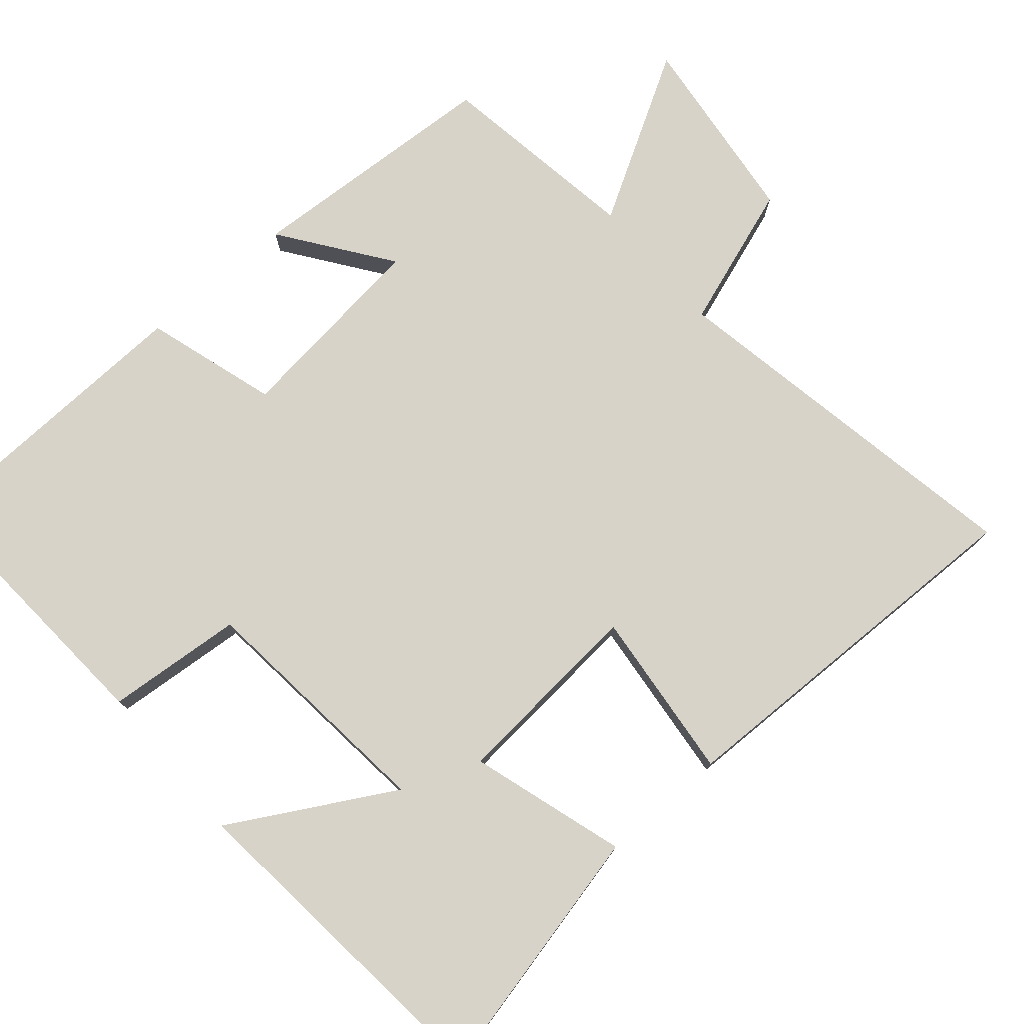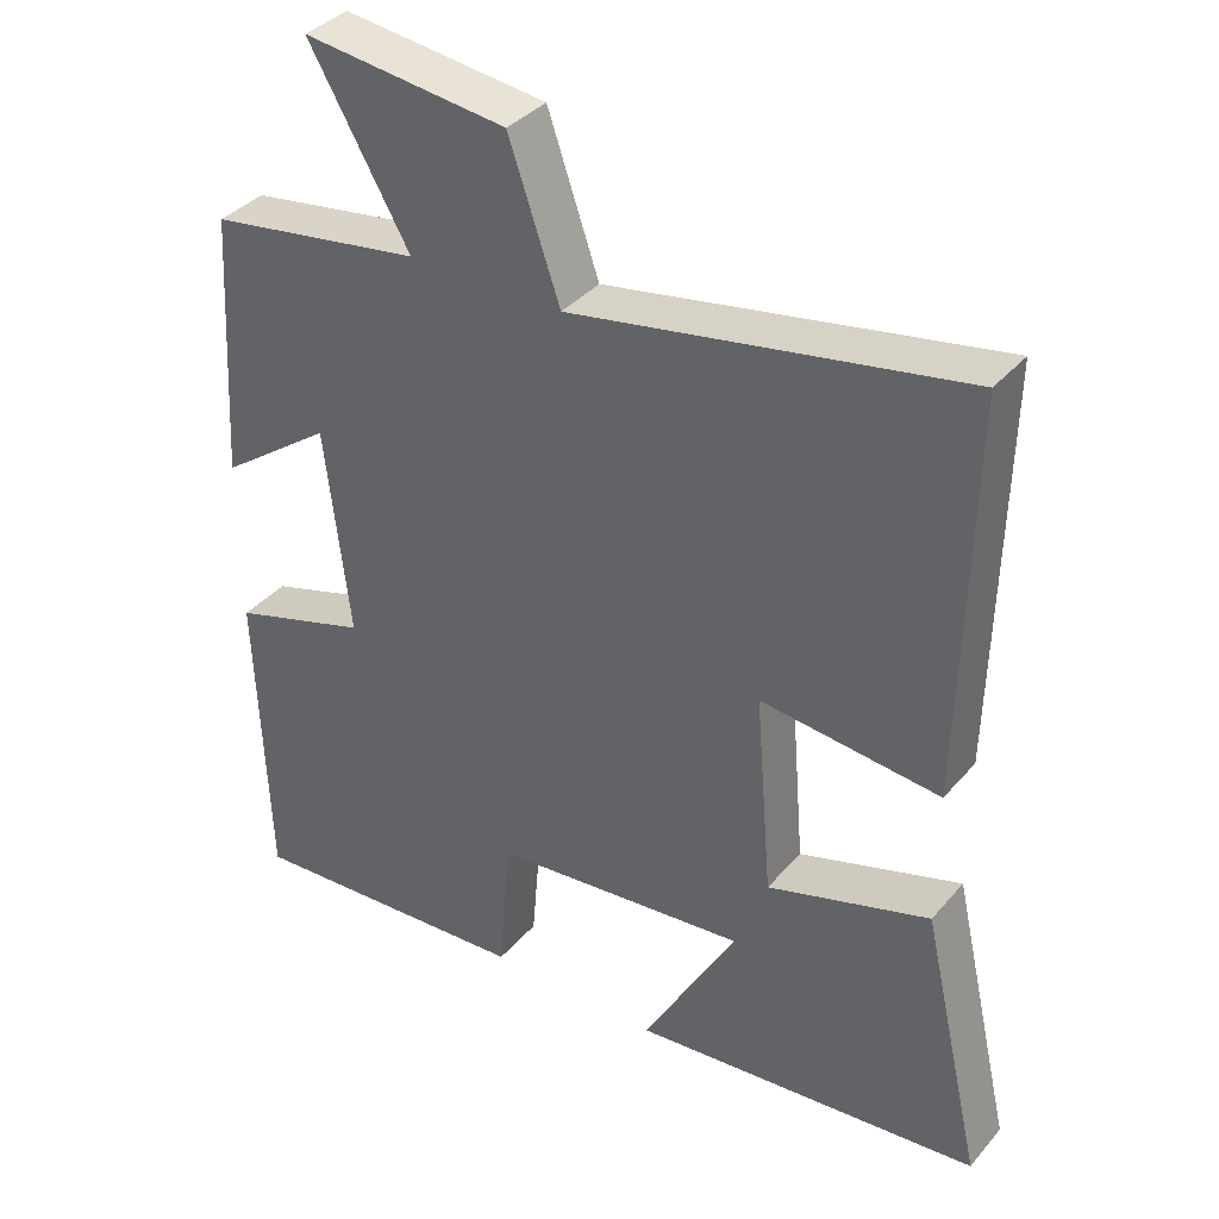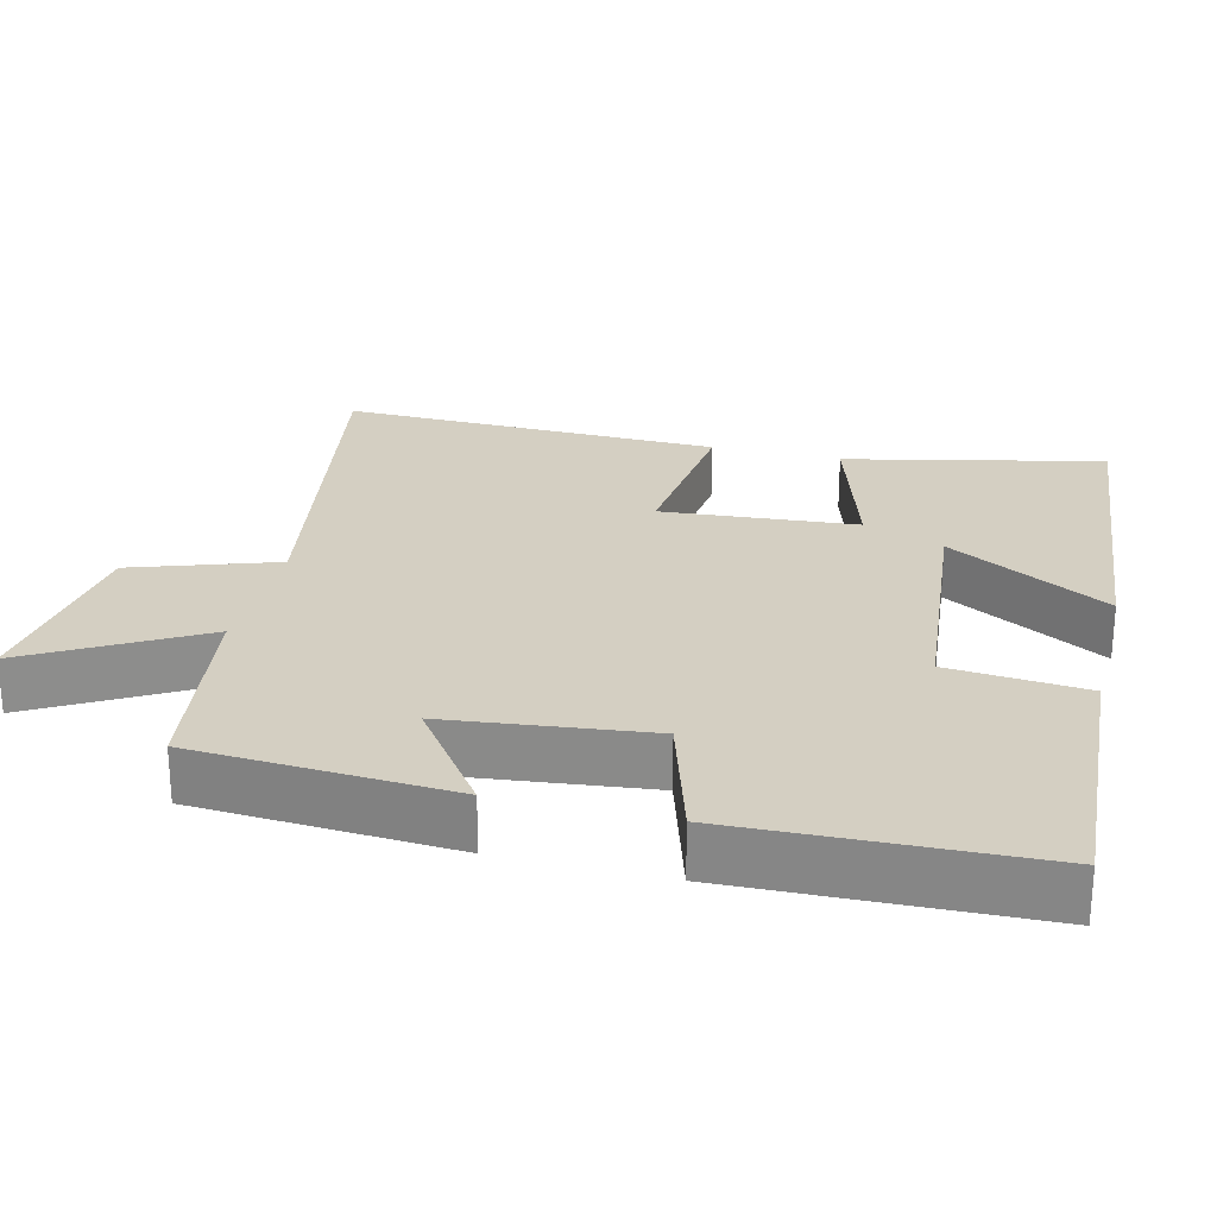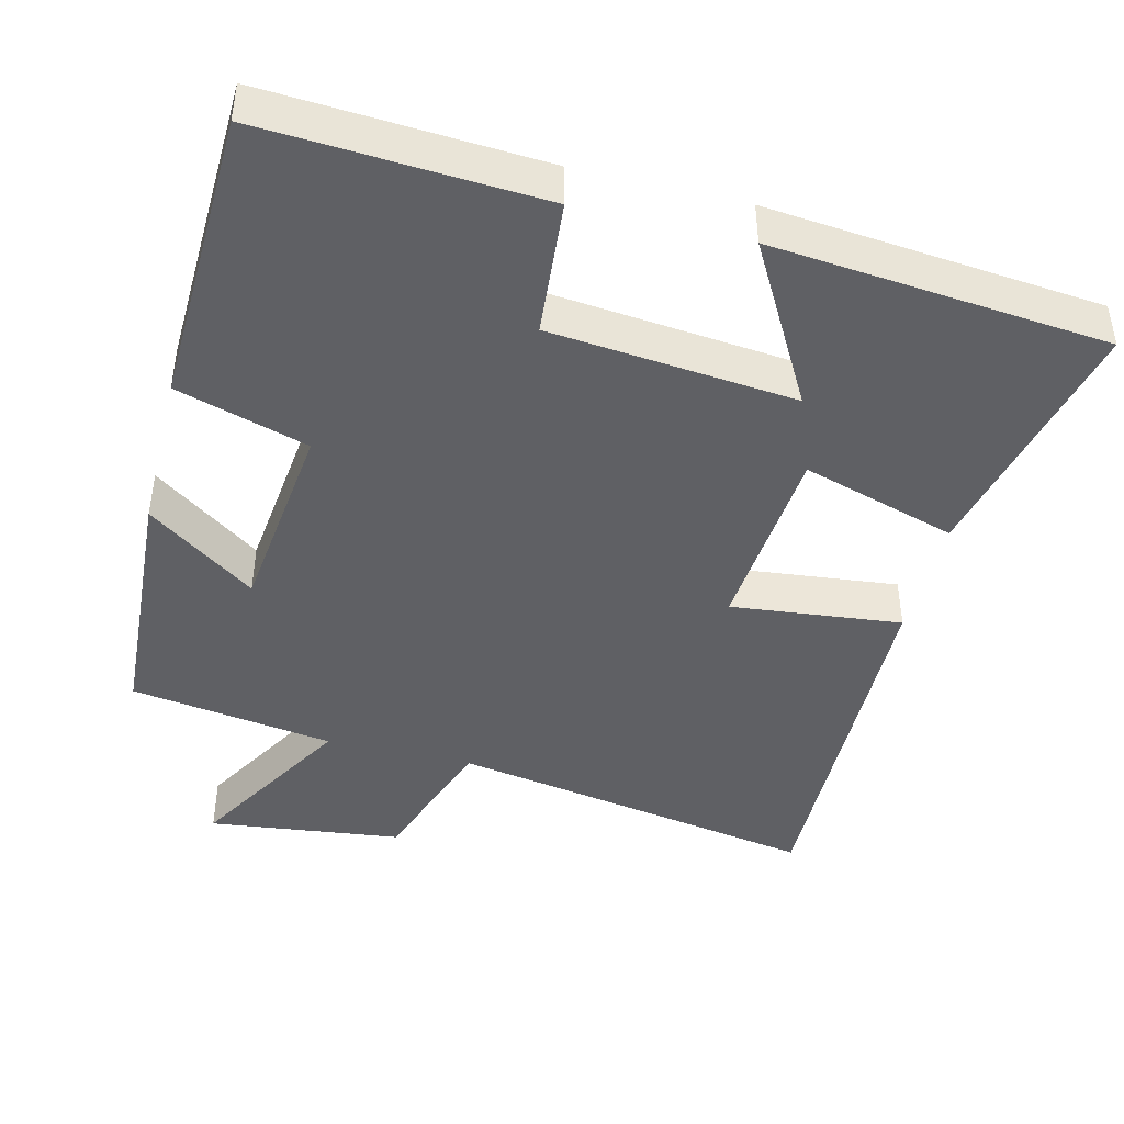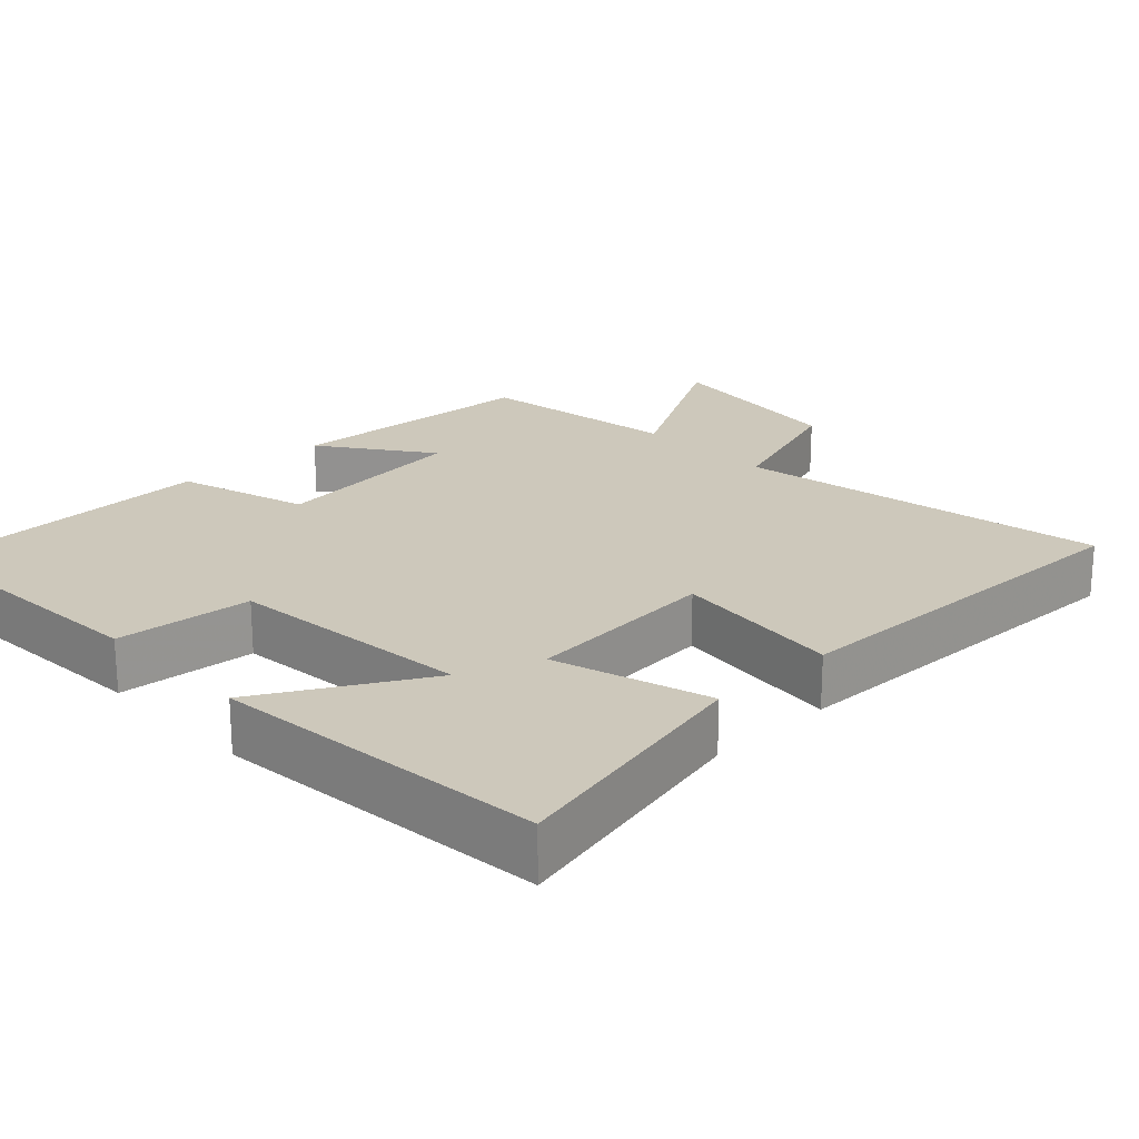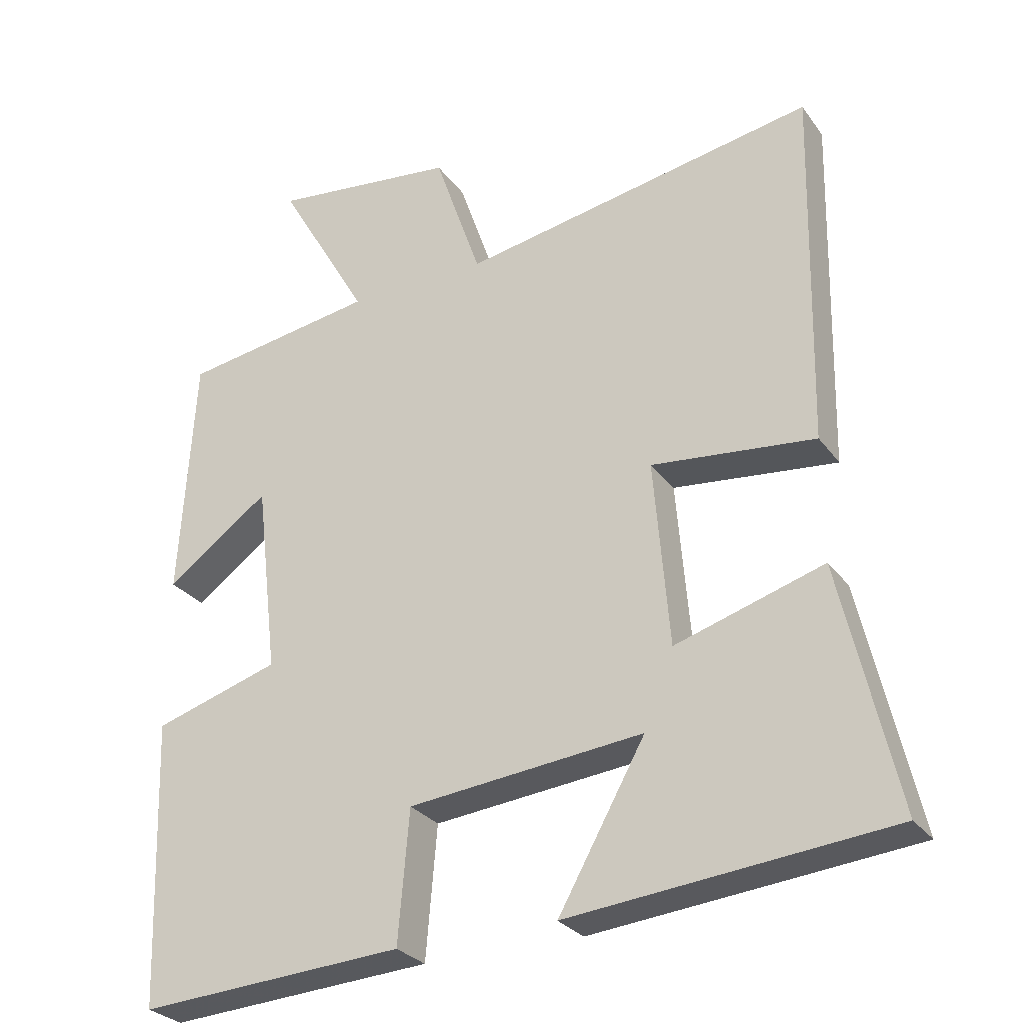
<metadata>
{"format":"obj","ext":"obj","renderer":"f3d","projection":"perspective","resolution":1024,"background":"white","views":[{"elev":76.8,"azim":-130.7,"up":"+Y"},{"elev":36.9,"azim":-144.8,"up":"+Z"},{"elev":25.4,"azim":104.1,"up":"+Y"},{"elev":-43.6,"azim":166.1,"up":"+Y"},{"elev":21.8,"azim":-133.5,"up":"+Y"},{"elev":-28.4,"azim":-151.3,"up":"+Z"}]}
</metadata>
<code>
v 0.486 0.07 -0.524
v 0.106 0.07 -0.5
v 0.09 0.07 -0.313
v -0.246 0.07 -0.279
v -0.122 0.07 -0.5
v -0.58 0.07 -0.455
v -0.5 0.07 -0.105
v -0.288 0.07 -0.17
v -0.266 0.07 0.096
v -0.5 0.07 0.071
v -0.511 0.07 0.591
v -0.002 0.07 0.5
v 0.065 0.07 0.695
v 0.331 0.07 0.727
v 0.2 0.07 0.5
v 0.479 0.07 0.457
v 0.5 0.07 0.106
v 0.352 0.07 0.213
v 0.32 0.07 -0.061
v 0.5 0.07 -0.116
v 0.486 0 -0.524
v 0.106 0 -0.5
v 0.09 0 -0.313
v -0.246 0 -0.279
v -0.122 0 -0.5
v -0.58 0 -0.455
v -0.5 0 -0.105
v -0.288 0 -0.17
v -0.266 0 0.096
v -0.5 0 0.071
v -0.511 0 0.591
v -0.002 0 0.5
v 0.065 0 0.695
v 0.331 0 0.727
v 0.2 0 0.5
v 0.479 0 0.457
v 0.5 0 0.106
v 0.352 0 0.213
v 0.32 0 -0.061
v 0.5 0 -0.116
f 19 20 1 2
f 18 19 2 3
f 15 16 17 18
f 15 18 3 4
f 12 13 14 15
f 12 15 4
f 9 10 11 12
f 8 9 12 4
f 7 8 4
f 4 5 6 7
f 22 21 40 39
f 23 22 39 38
f 38 37 36 35
f 24 23 38 35
f 35 34 33 32
f 24 35 32
f 32 31 30 29
f 24 32 29 28
f 24 28 27
f 27 26 25 24
f 1 21 22 2
f 2 22 23 3
f 3 23 24 4
f 4 24 25 5
f 5 25 26 6
f 6 26 27 7
f 7 27 28 8
f 8 28 29 9
f 9 29 30 10
f 10 30 31 11
f 11 31 32 12
f 12 32 33 13
f 13 33 34 14
f 14 34 35 15
f 15 35 36 16
f 16 36 37 17
f 17 37 38 18
f 18 38 39 19
f 19 39 40 20
f 20 40 21 1

</code>
